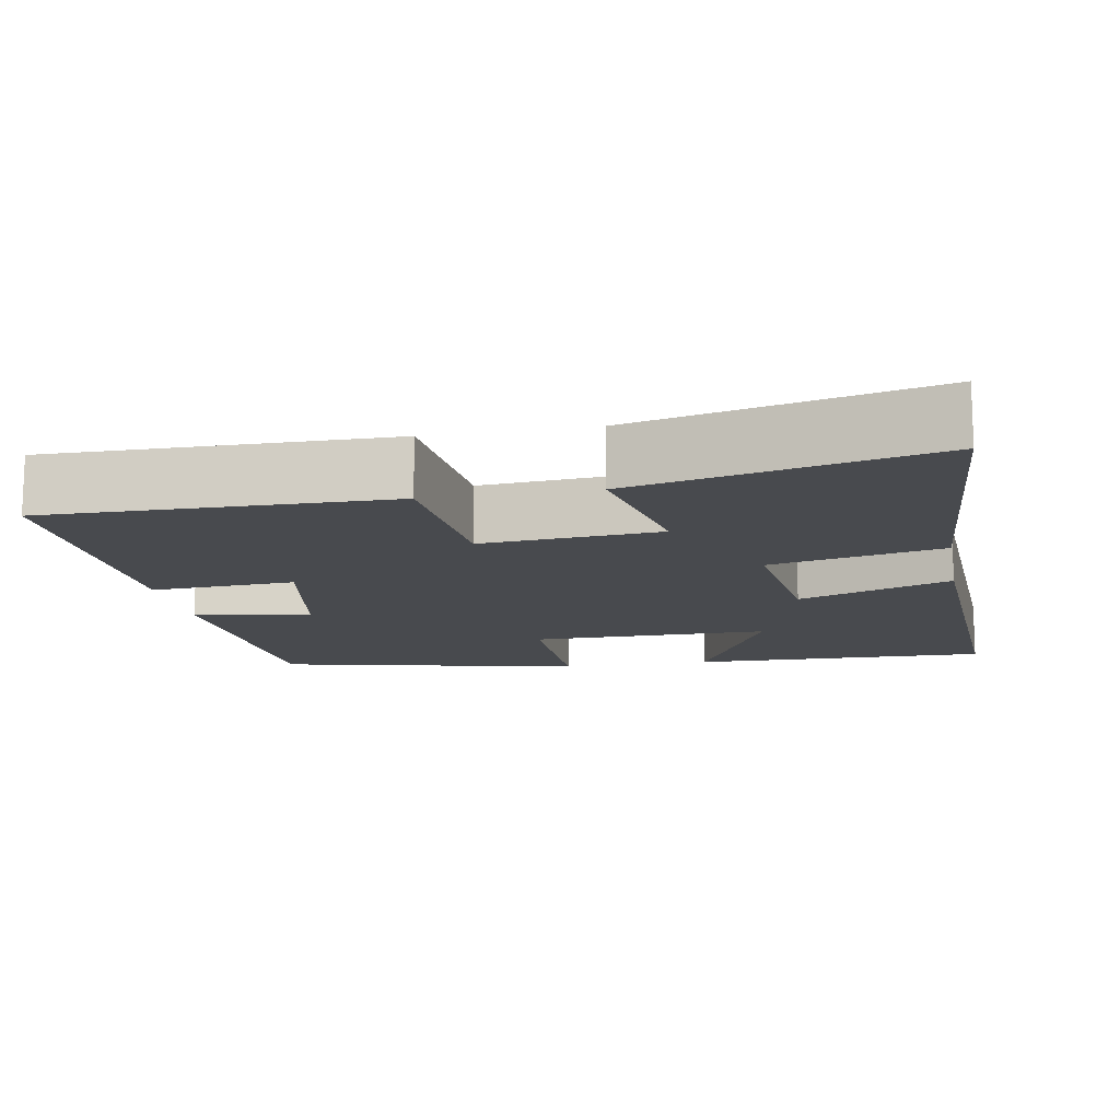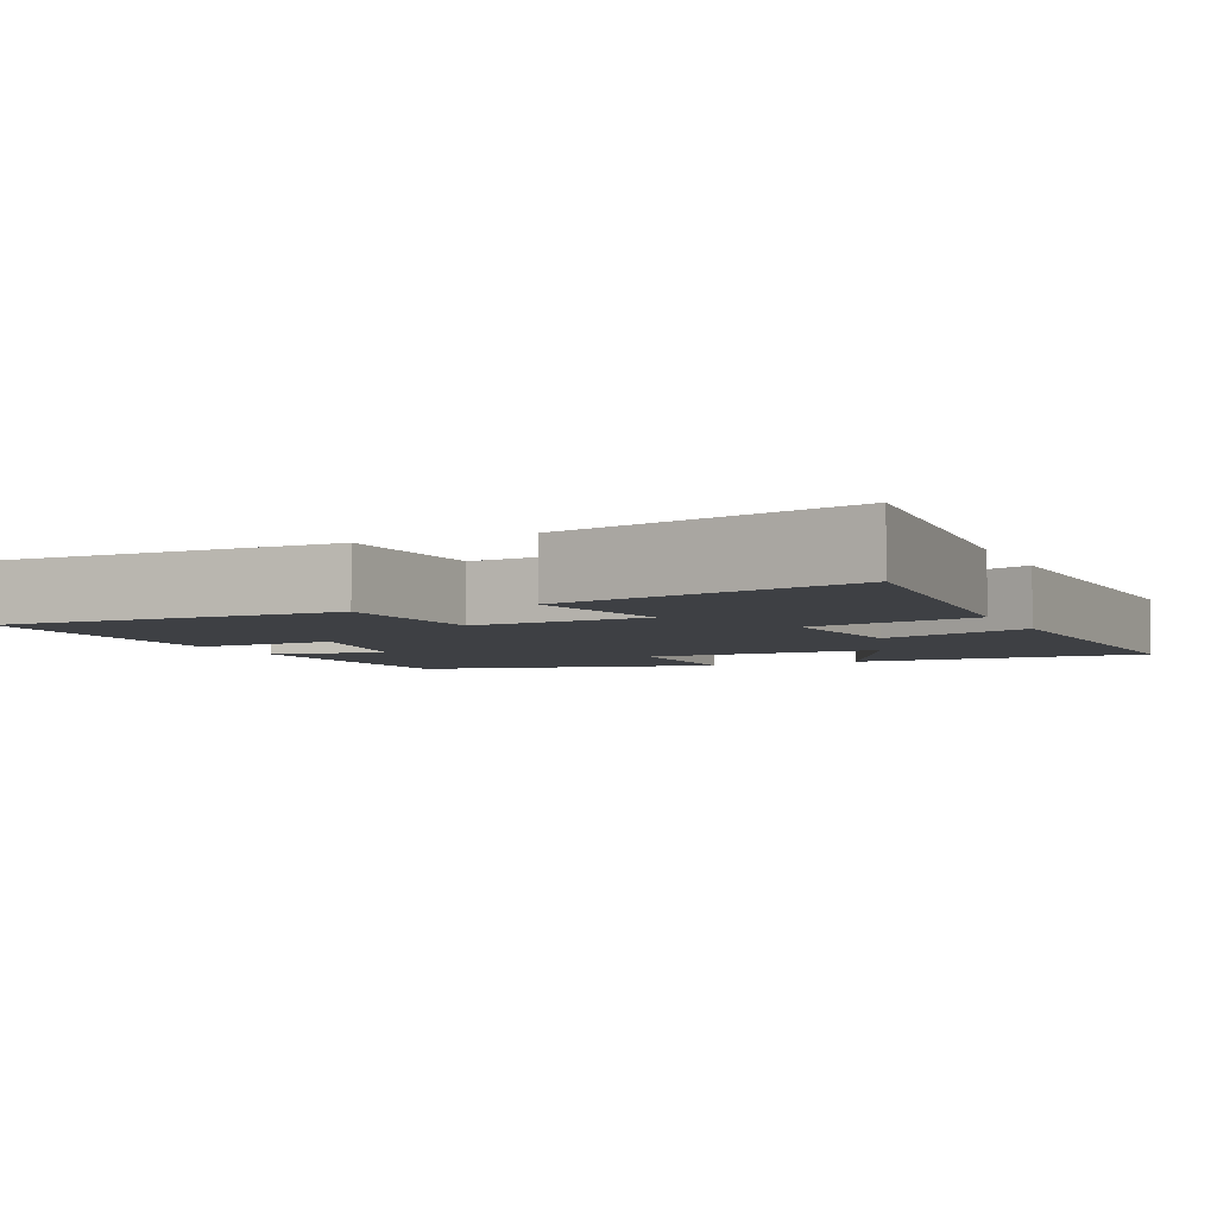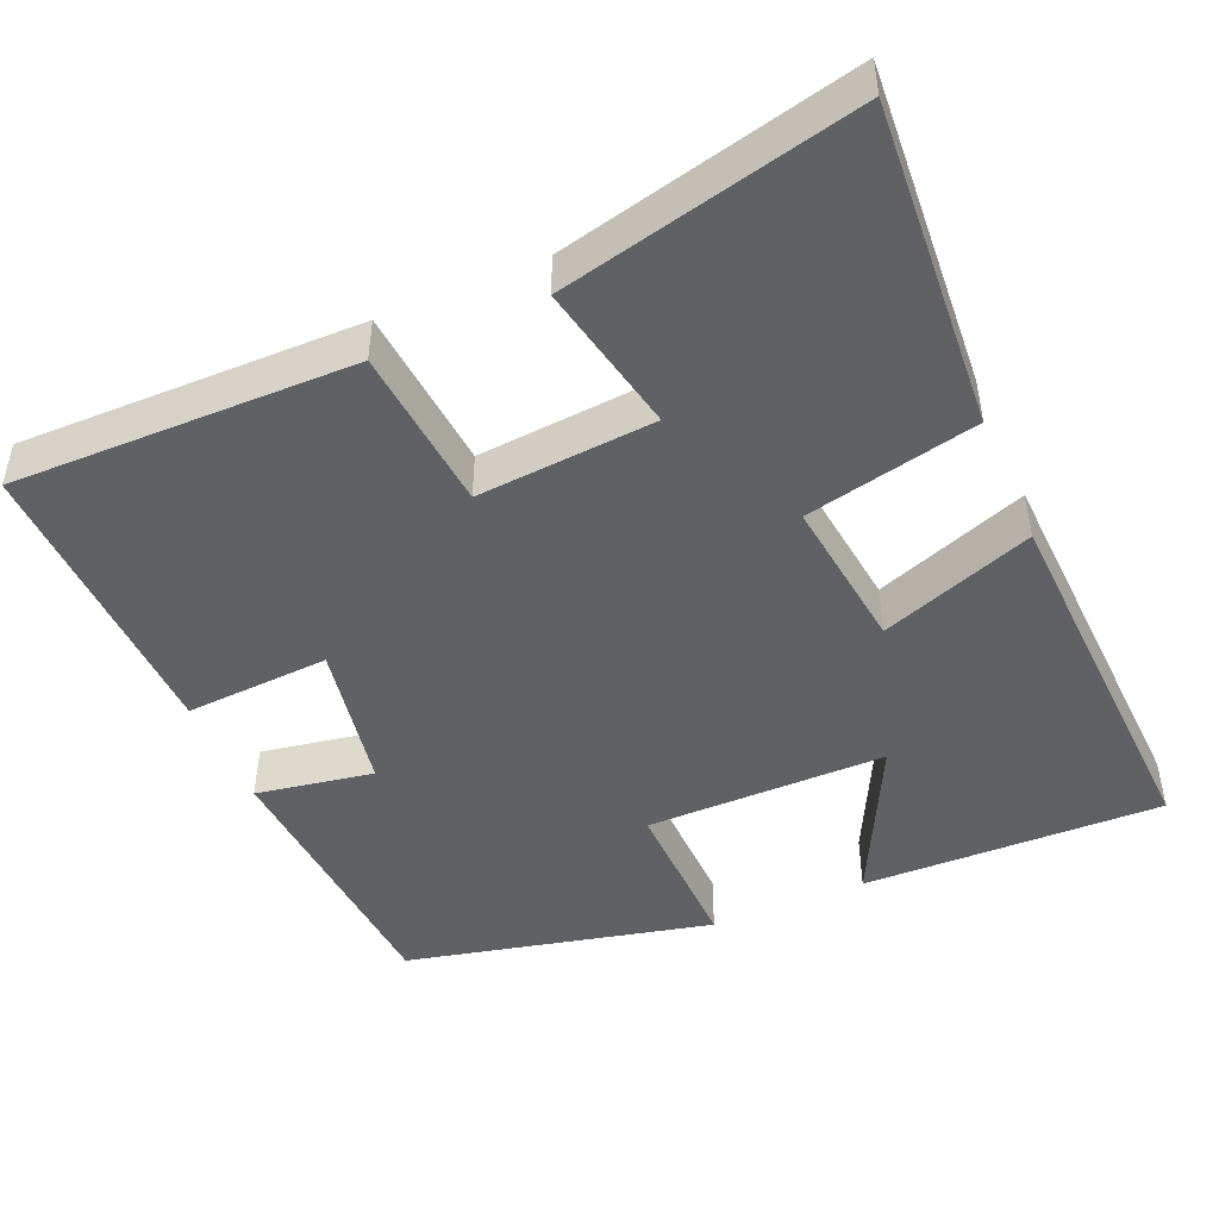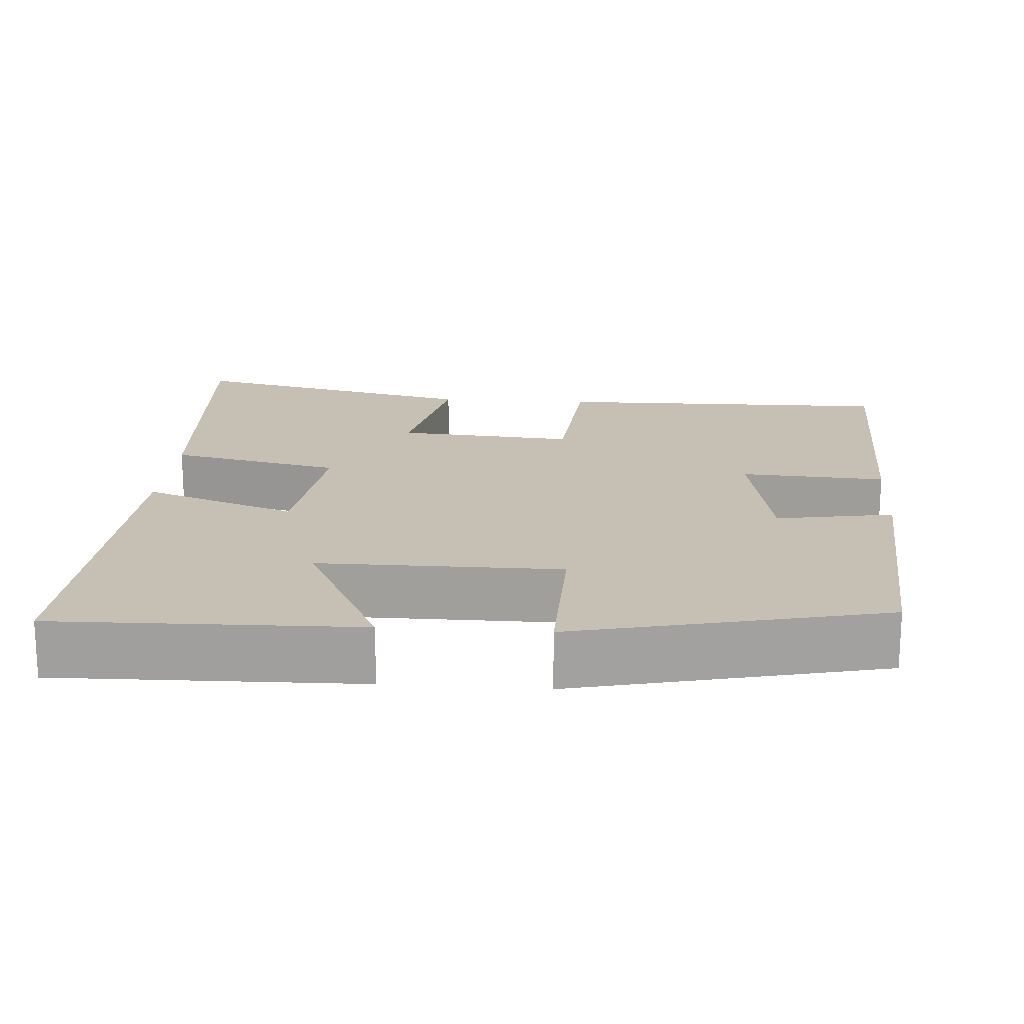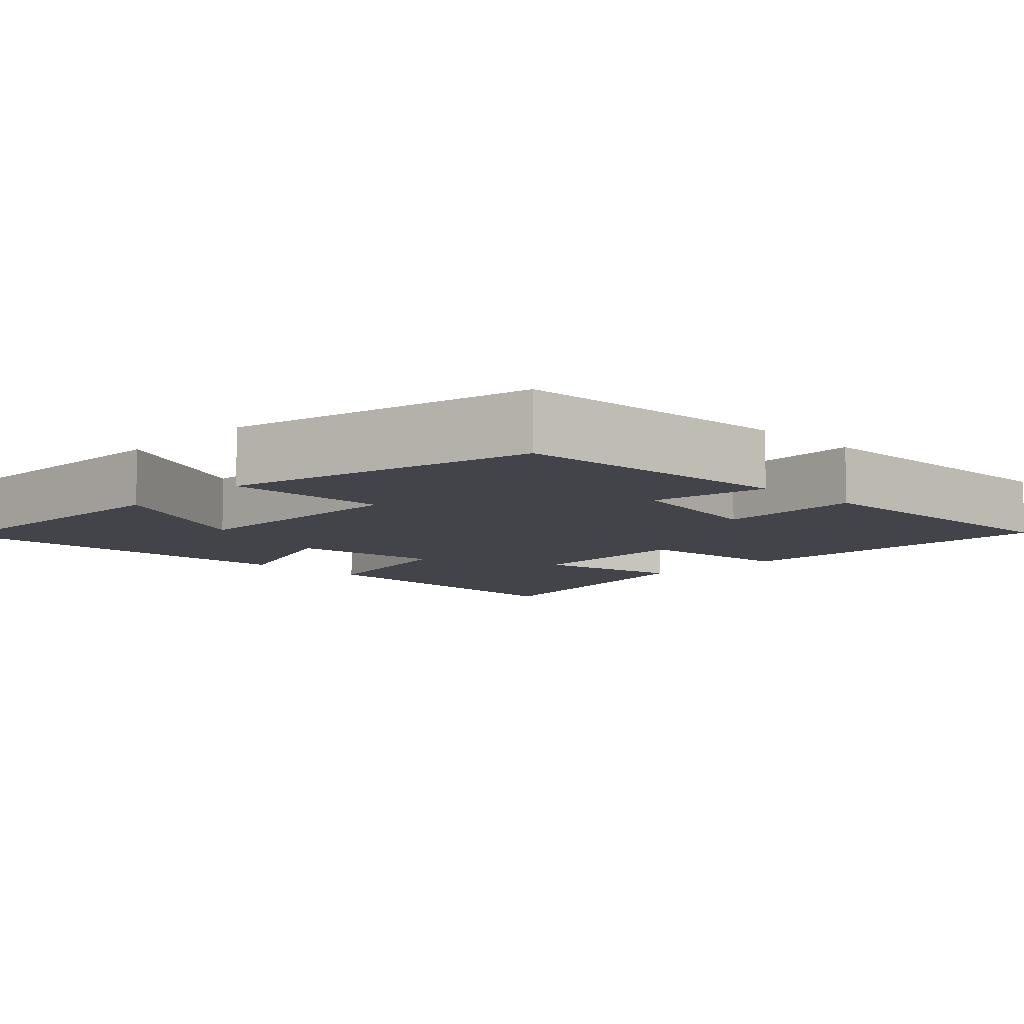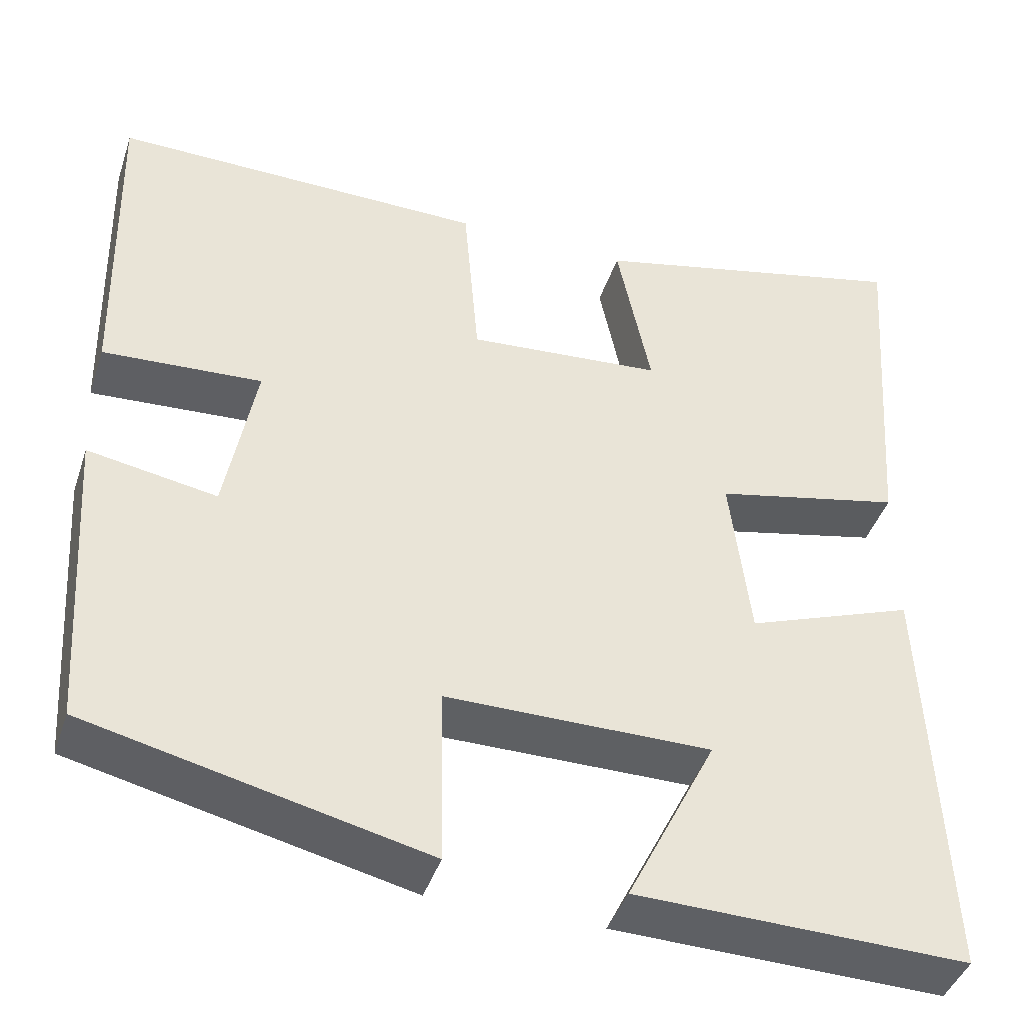
<metadata>
{"format":"obj","ext":"obj","renderer":"f3d","projection":"perspective","resolution":1024,"background":"white","views":[{"elev":-13.2,"azim":10.5,"up":"+Y"},{"elev":-4.7,"azim":24.6,"up":"+Y"},{"elev":-46.5,"azim":23.5,"up":"+Y"},{"elev":18.1,"azim":-175.8,"up":"+Y"},{"elev":-8.5,"azim":-134.5,"up":"+Y"},{"elev":-42.6,"azim":-17.9,"up":"+Z"}]}
</metadata>
<code>
v -0.476 0.07 -0.407
v -0.5 0.07 -0.041
v -0.347 0.07 -0.068
v -0.311 0.07 0.128
v -0.5 0.07 0.117
v -0.509 0.07 0.506
v -0.064 0.07 0.5
v -0.046 0.07 0.286
v 0.186 0.07 0.304
v 0.146 0.07 0.5
v 0.531 0.07 0.589
v 0.5 0.07 0.164
v 0.276 0.07 0.115
v 0.3 0.07 -0.087
v 0.5 0.07 -0.014
v 0.521 0.07 -0.509
v 0.128 0.07 -0.5
v 0.234 0.07 -0.288
v -0.08 0.07 -0.288
v -0.076 0.07 -0.5
v -0.476 0 -0.407
v -0.5 0 -0.041
v -0.347 0 -0.068
v -0.311 0 0.128
v -0.5 0 0.117
v -0.509 0 0.506
v -0.064 0 0.5
v -0.046 0 0.286
v 0.186 0 0.304
v 0.146 0 0.5
v 0.531 0 0.589
v 0.5 0 0.164
v 0.276 0 0.115
v 0.3 0 -0.087
v 0.5 0 -0.014
v 0.521 0 -0.509
v 0.128 0 -0.5
v 0.234 0 -0.288
v -0.08 0 -0.288
v -0.076 0 -0.5
f 1 2 3
f 20 1 3
f 19 20 3
f 18 19 3 4
f 15 16 17 18
f 14 15 18
f 13 14 18 4
f 11 12 13
f 10 11 13
f 9 10 13
f 8 9 13 4
f 6 7 8
f 5 6 8
f 4 5 8
f 23 22 21
f 23 21 40
f 23 40 39
f 24 23 39 38
f 38 37 36 35
f 38 35 34
f 24 38 34 33
f 33 32 31
f 33 31 30
f 33 30 29
f 24 33 29 28
f 28 27 26
f 28 26 25
f 28 25 24
f 1 21 22 2
f 2 22 23 3
f 3 23 24 4
f 4 24 25 5
f 5 25 26 6
f 6 26 27 7
f 7 27 28 8
f 8 28 29 9
f 9 29 30 10
f 10 30 31 11
f 11 31 32 12
f 12 32 33 13
f 13 33 34 14
f 14 34 35 15
f 15 35 36 16
f 16 36 37 17
f 17 37 38 18
f 18 38 39 19
f 19 39 40 20
f 20 40 21 1

</code>
